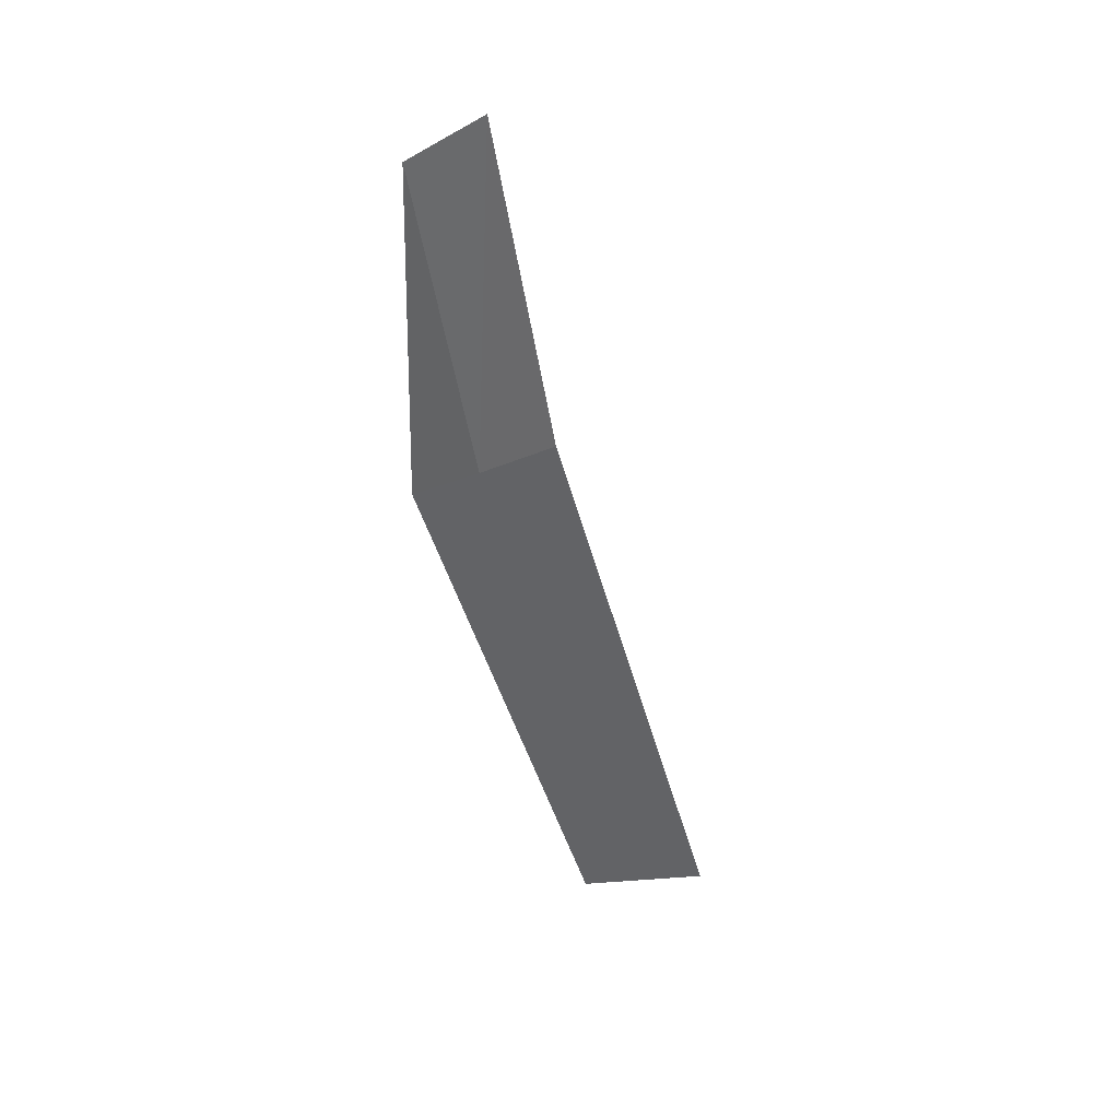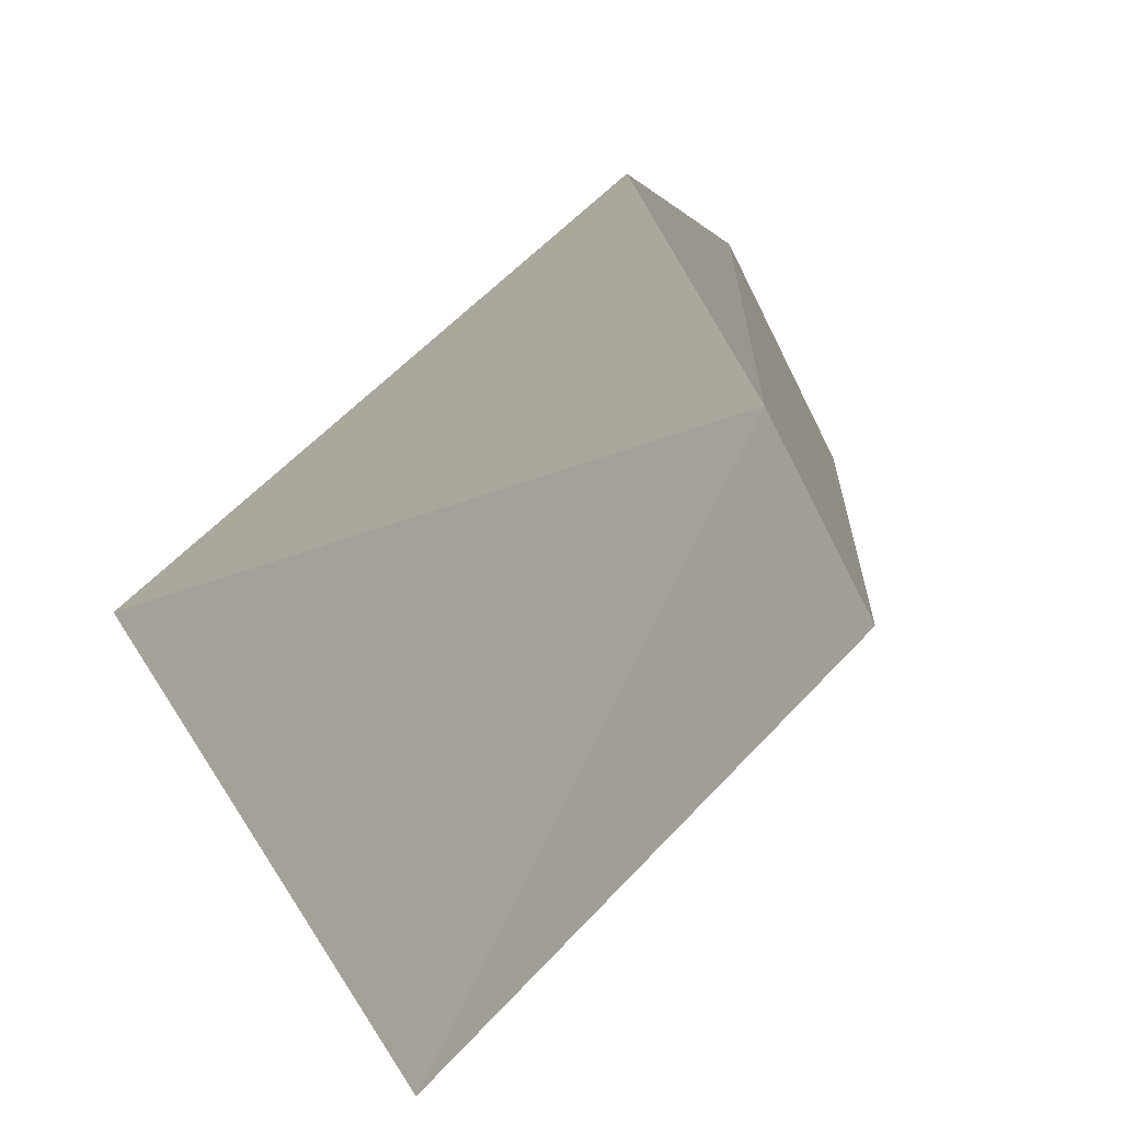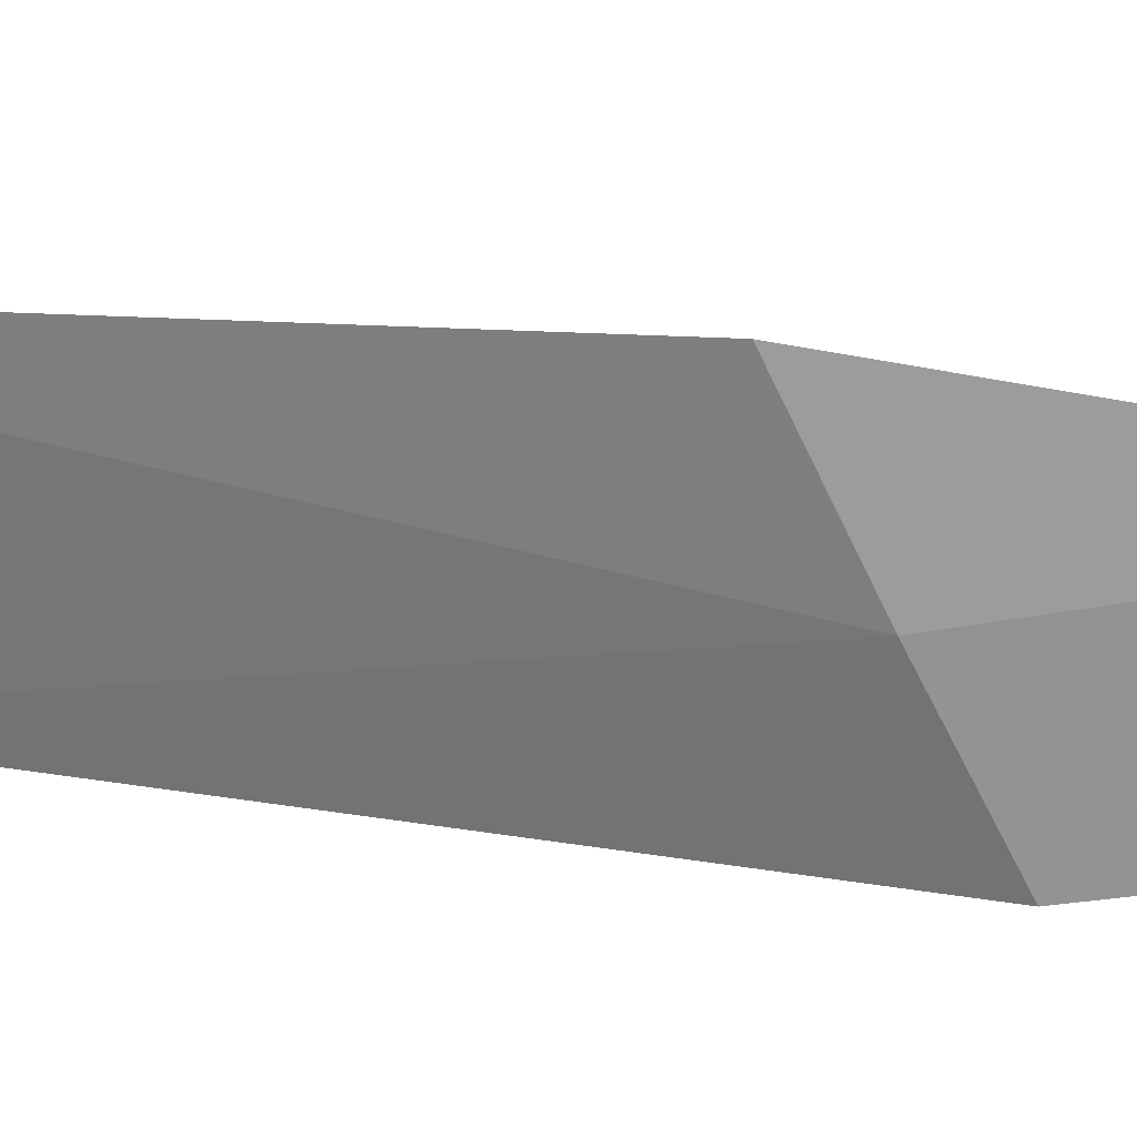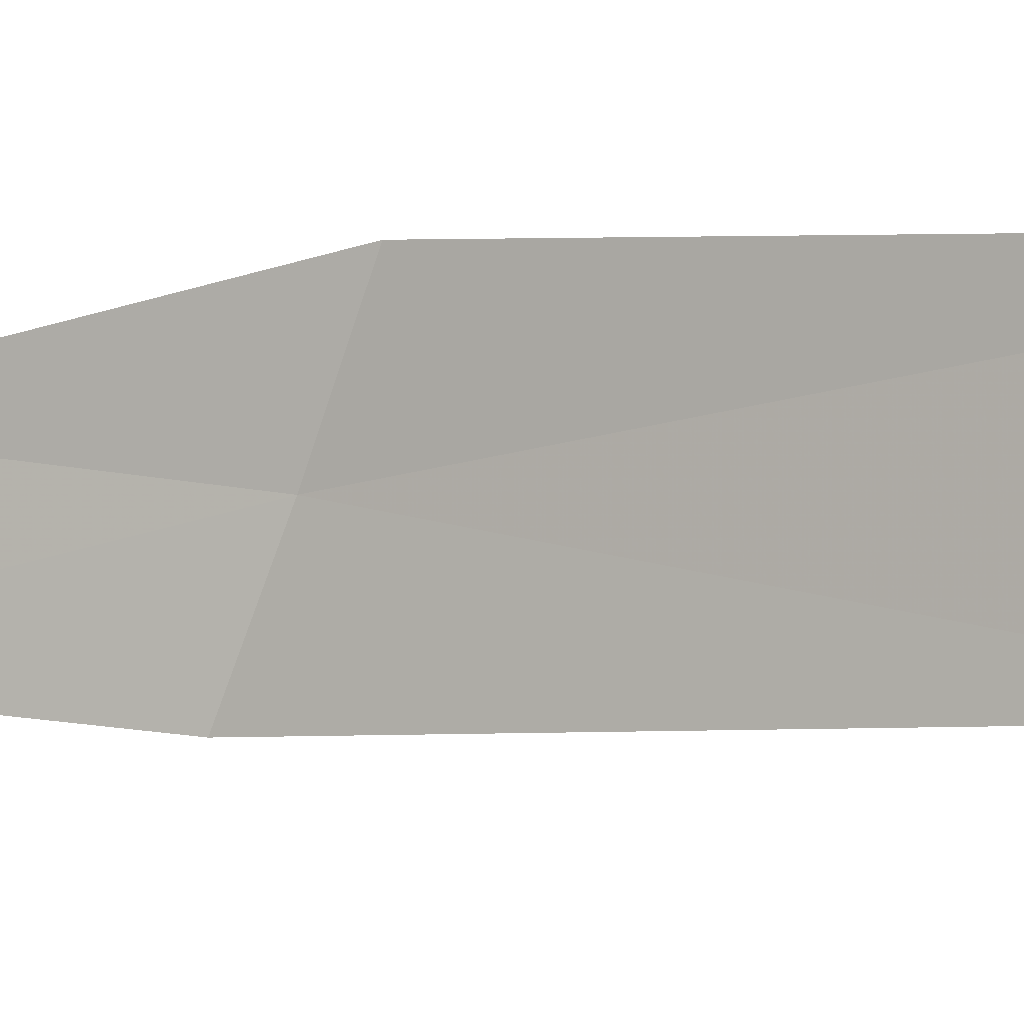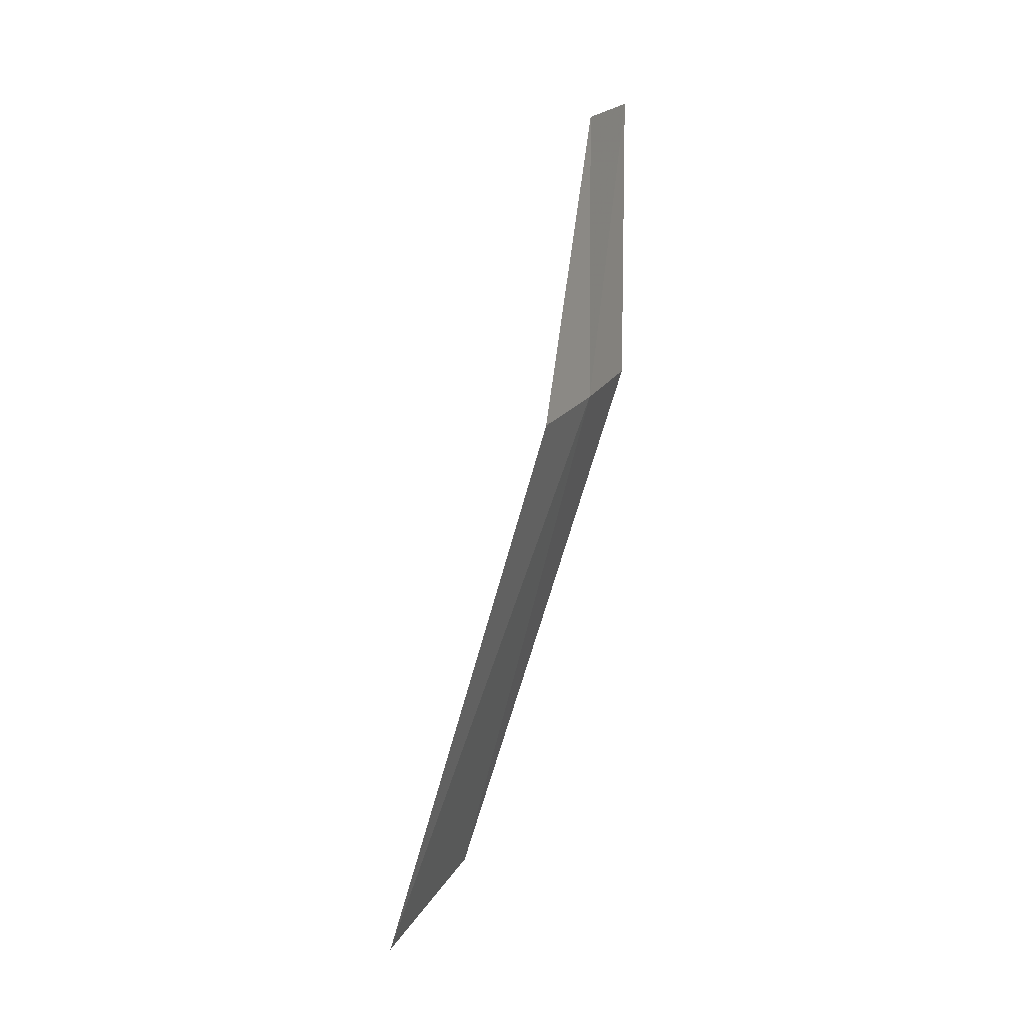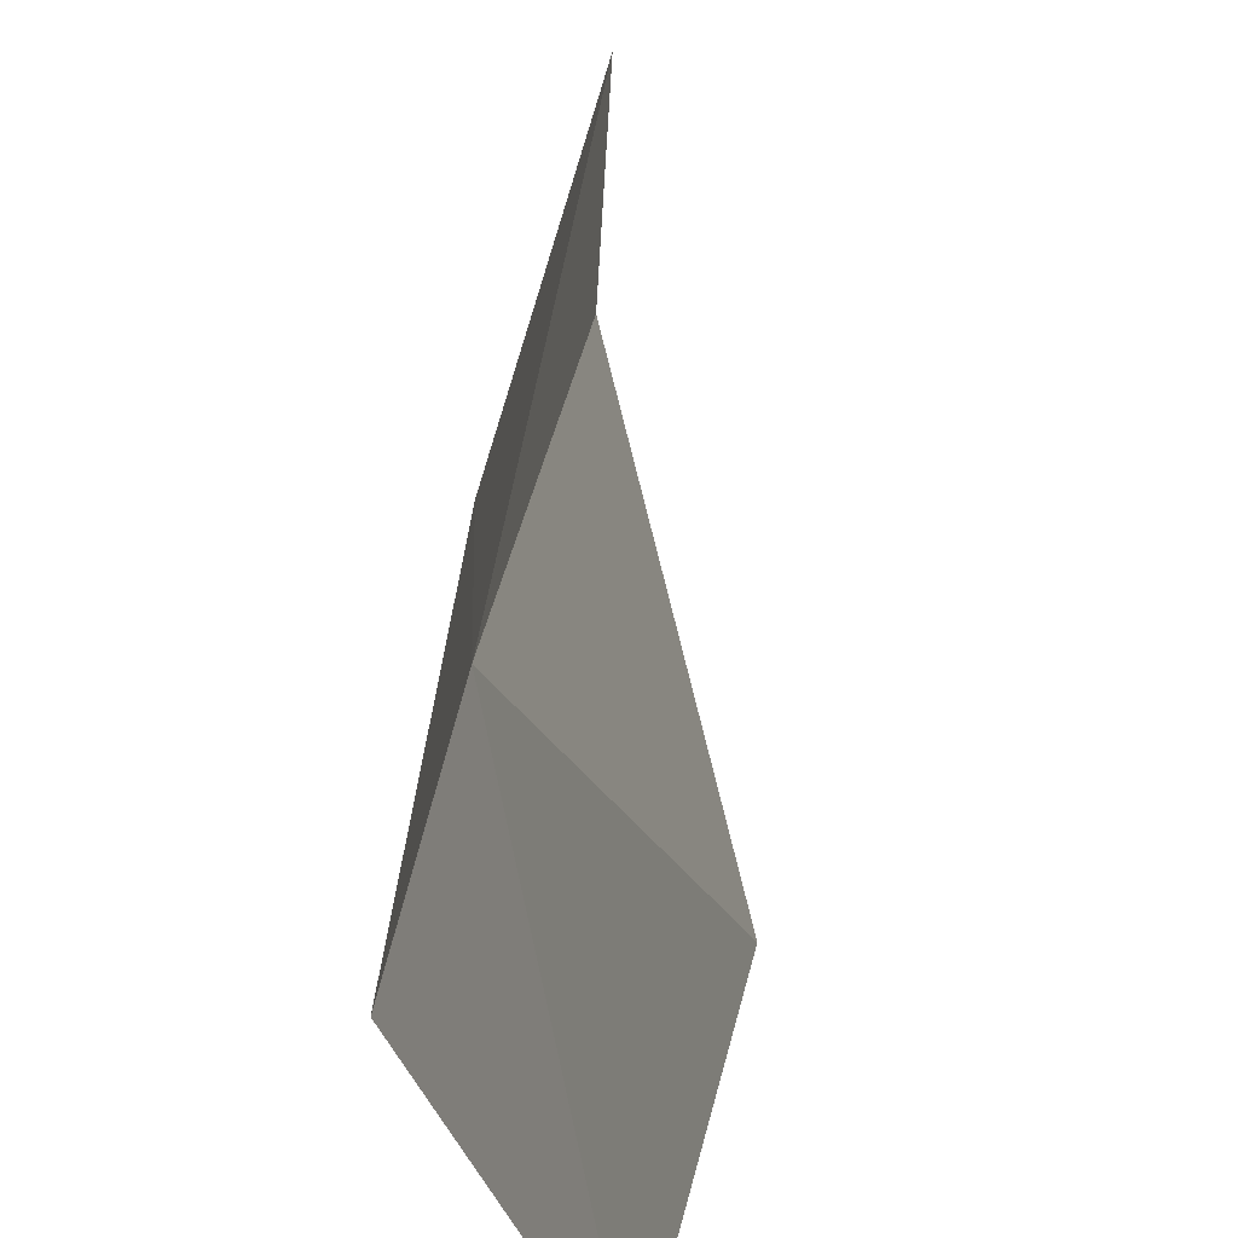
<metadata>
{"format":"obj","ext":"obj","renderer":"f3d","projection":"perspective","resolution":1024,"background":"white","views":[{"elev":23.9,"azim":106.0,"up":"+Y"},{"elev":2.4,"azim":-0.1,"up":"+Z"},{"elev":47.3,"azim":91.7,"up":"+Z"},{"elev":-24.1,"azim":-75.3,"up":"+Z"},{"elev":-10.2,"azim":-3.8,"up":"+Y"},{"elev":28.2,"azim":164.4,"up":"+Z"}]}
</metadata>
<code>
v 15.41 98.04 2.439
v 14.78 96.26 2.283
v 15.25 97.88 2.712
v 15.03 96.54 1.824
v 15.56 98.2 2.166
v 15.4 98.92 2.649
v 15.55 99.1 2.353
f 1 2 3
f 1 5 4
f 1 4 2
f 1 7 5
f 1 6 7
f 1 3 6

</code>
